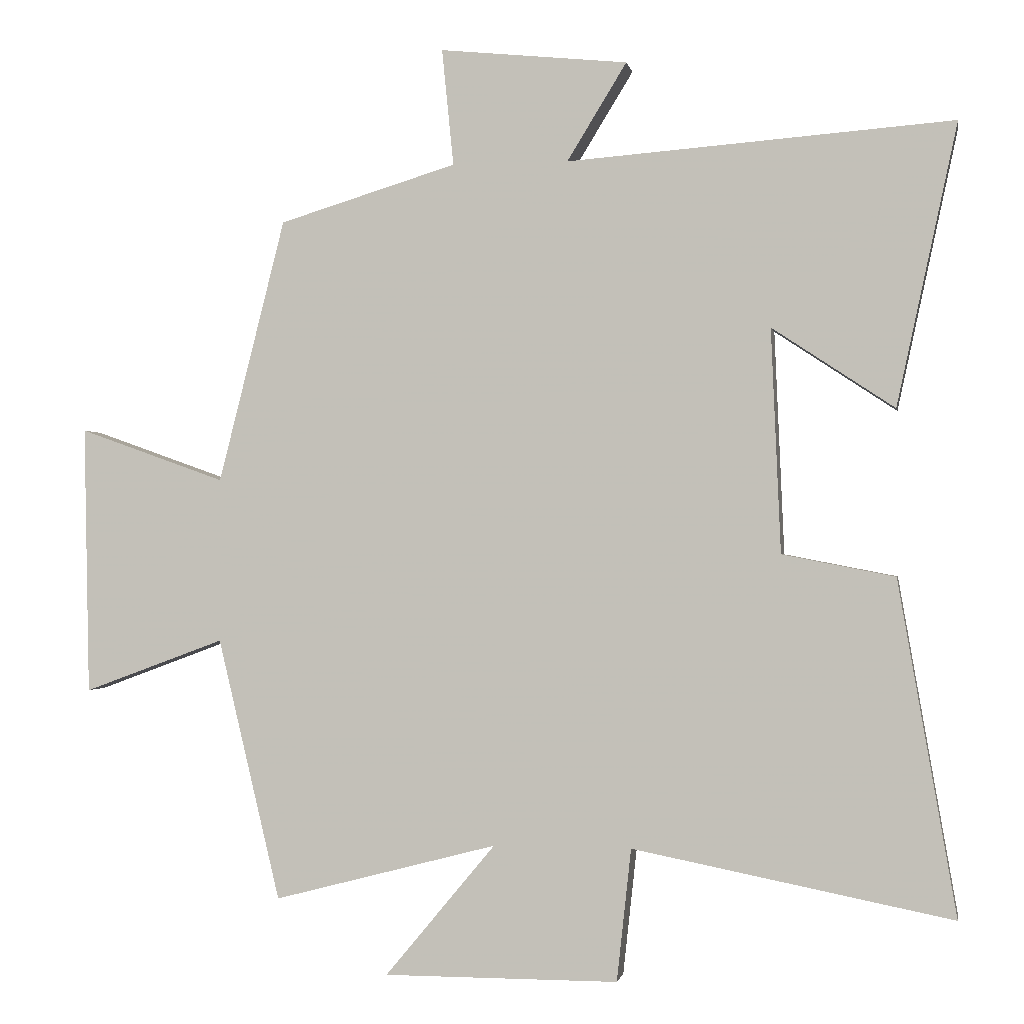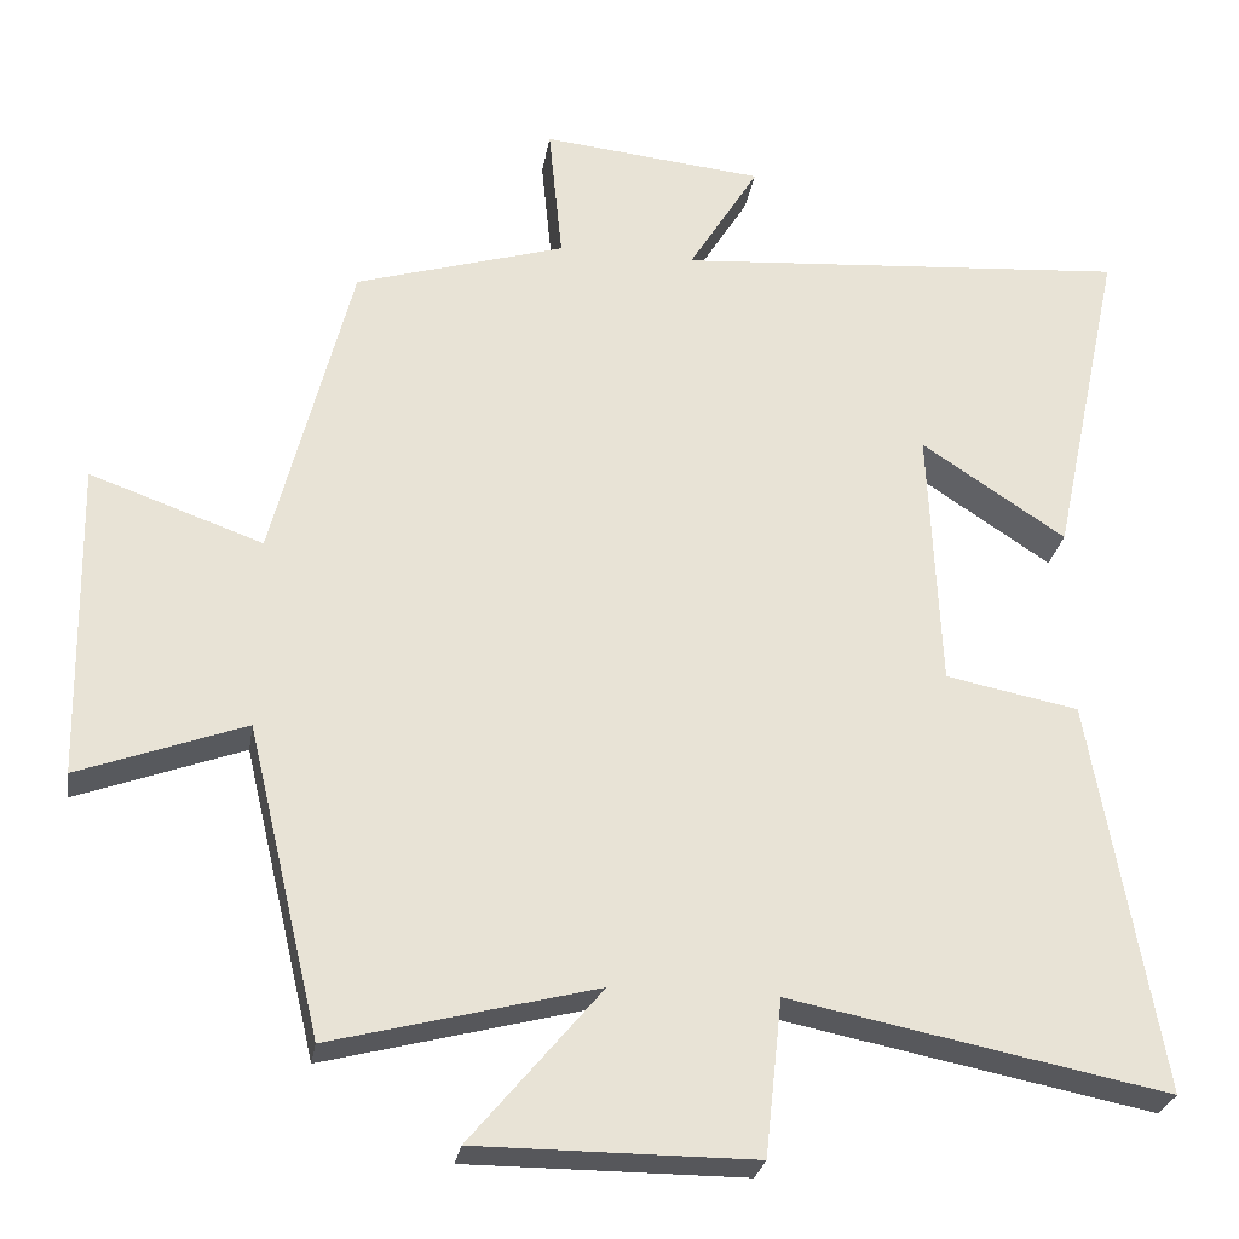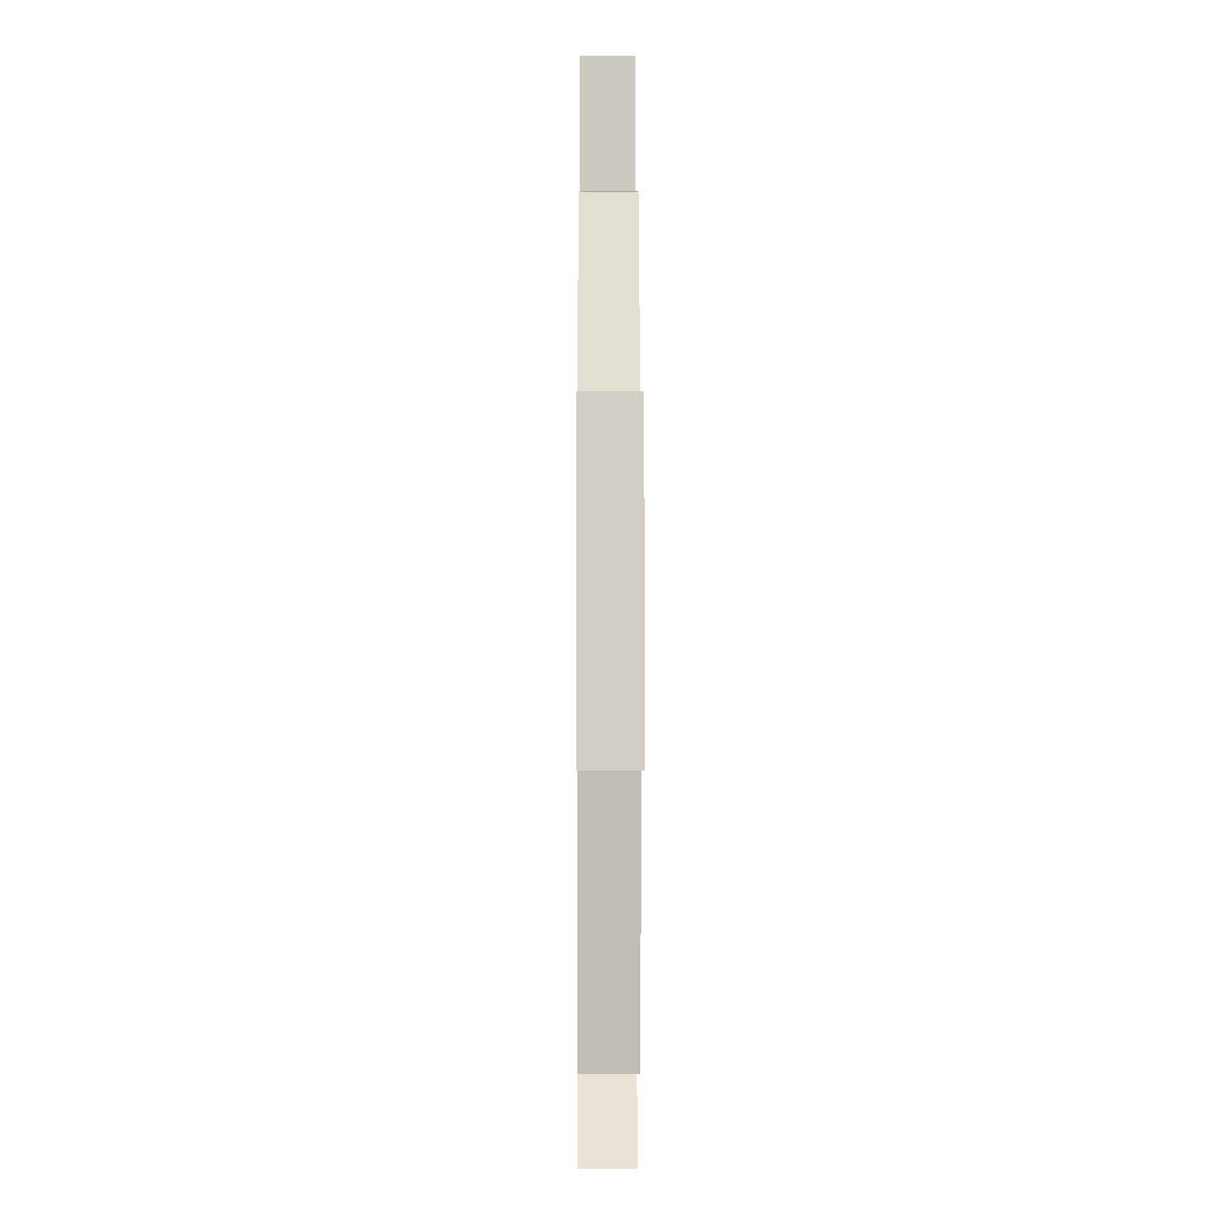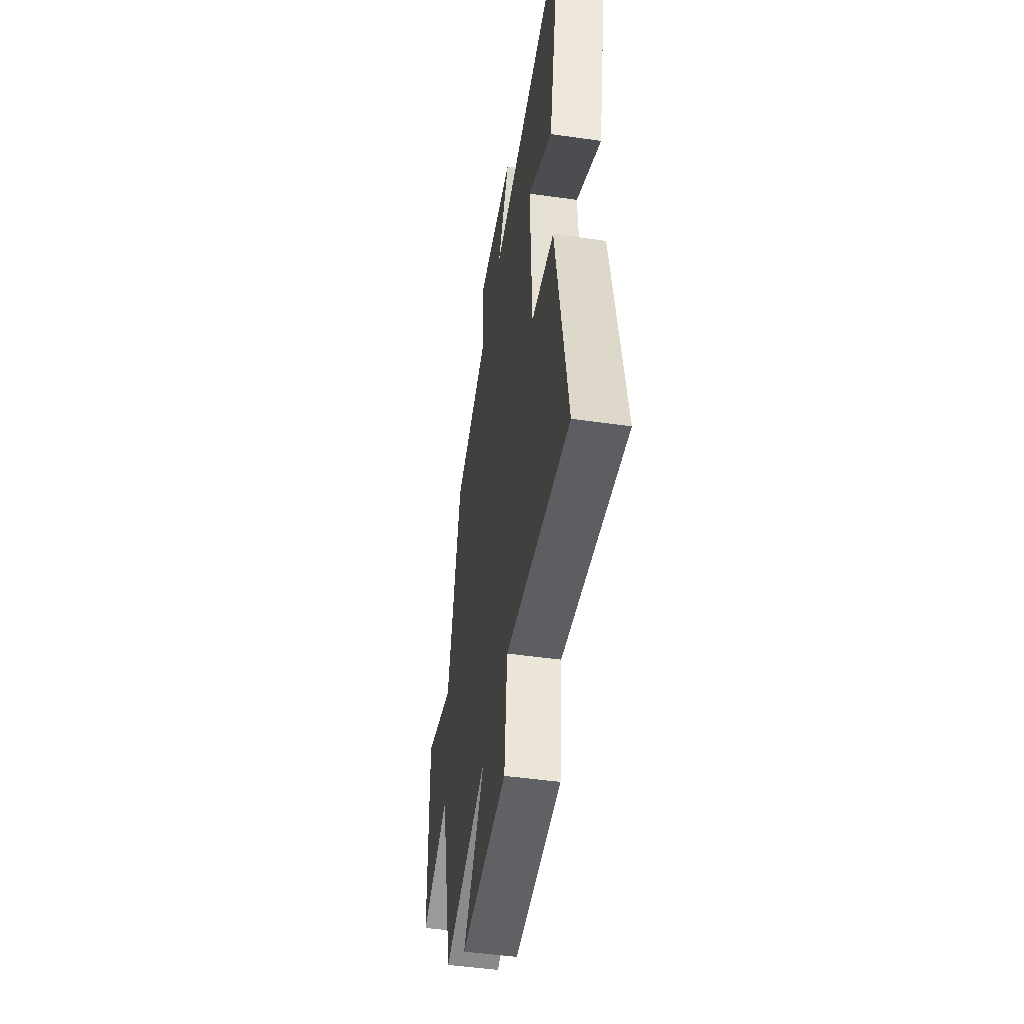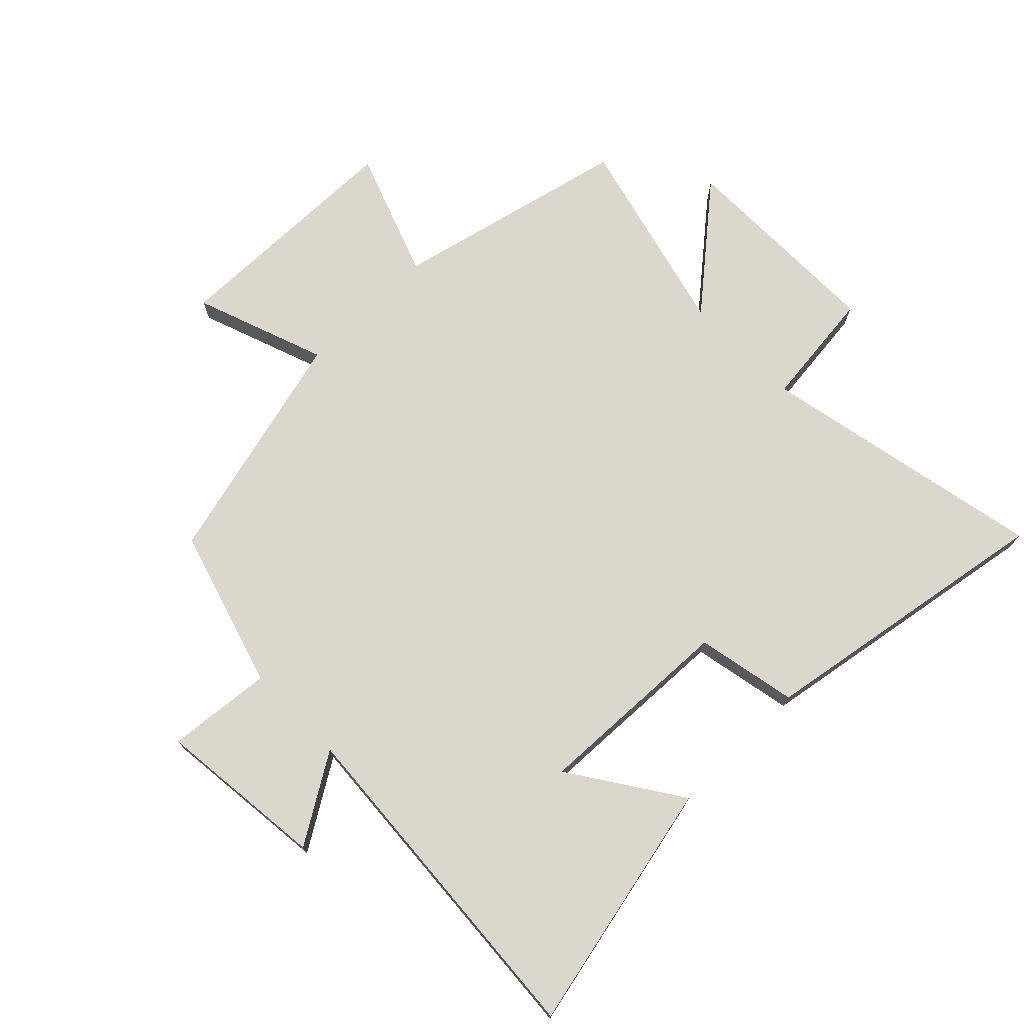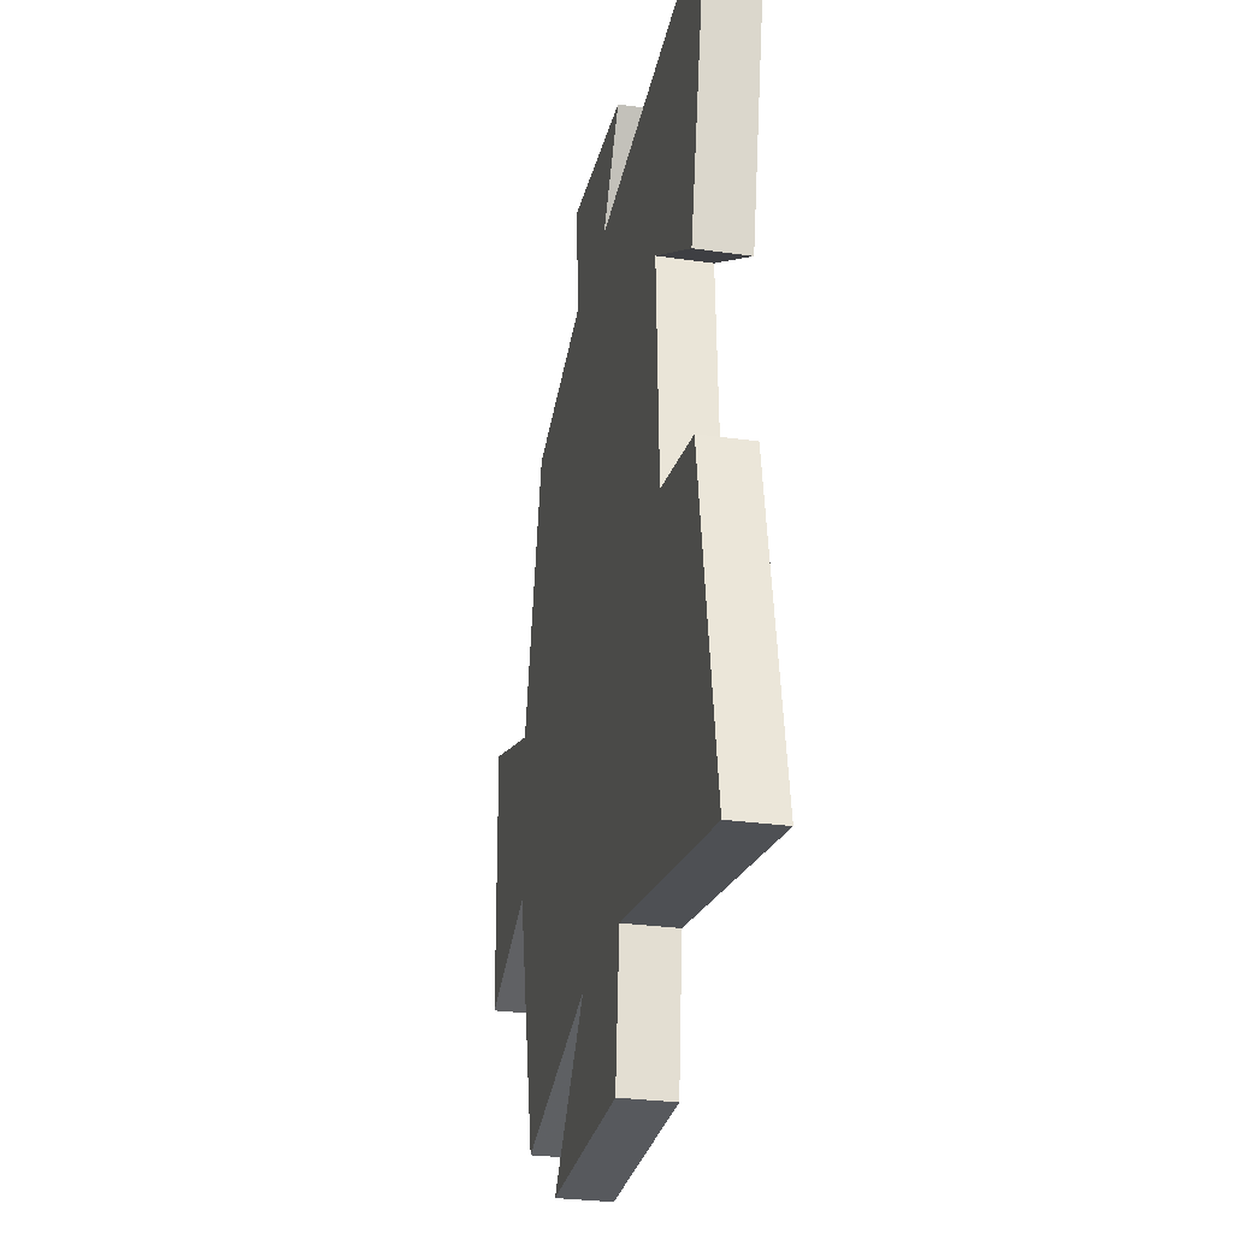
<metadata>
{"format":"obj","ext":"obj","renderer":"f3d","projection":"perspective","resolution":1024,"background":"white","views":[{"elev":-1.0,"azim":10.3,"up":"+Z"},{"elev":-27.1,"azim":-9.3,"up":"+Z"},{"elev":-8.8,"azim":-90.3,"up":"+Z"},{"elev":-49.0,"azim":81.0,"up":"+Z"},{"elev":73.3,"azim":45.4,"up":"+Y"},{"elev":-29.4,"azim":78.1,"up":"+Z"}]}
</metadata>
<code>
v 0.588 0.07 0.543
v 0.5 0.07 0.134
v 0.322 0.07 0.252
v 0.336 0.07 -0.074
v 0.5 0.07 -0.106
v 0.584 0.07 -0.592
v 0.119 0.07 -0.5
v 0.098 0.07 -0.693
v -0.244 0.07 -0.693
v -0.083 0.07 -0.5
v -0.409 0.07 -0.585
v -0.5 0.07 -0.203
v -0.705 0.07 -0.279
v -0.713 0.07 0.113
v -0.5 0.07 0.037
v -0.403 0.07 0.421
v -0.144 0.07 0.5
v -0.161 0.07 0.67
v 0.113 0.07 0.642
v 0.026 0.07 0.5
v 0.588 0 0.543
v 0.5 0 0.134
v 0.322 0 0.252
v 0.336 0 -0.074
v 0.5 0 -0.106
v 0.584 0 -0.592
v 0.119 0 -0.5
v 0.098 0 -0.693
v -0.244 0 -0.693
v -0.083 0 -0.5
v -0.409 0 -0.585
v -0.5 0 -0.203
v -0.705 0 -0.279
v -0.713 0 0.113
v -0.5 0 0.037
v -0.403 0 0.421
v -0.144 0 0.5
v -0.161 0 0.67
v 0.113 0 0.642
v 0.026 0 0.5
f 17 18 19 20
f 15 16 17 20
f 15 20 1
f 12 13 14 15
f 10 11 12 15
f 7 8 9 10
f 7 10 15
f 6 7 15
f 5 6 15
f 4 5 15
f 3 4 15
f 1 2 3
f 1 3 15
f 40 39 38 37
f 40 37 36 35
f 21 40 35
f 35 34 33 32
f 35 32 31 30
f 30 29 28 27
f 35 30 27
f 35 27 26
f 35 26 25
f 35 25 24
f 35 24 23
f 23 22 21
f 35 23 21
f 1 21 22 2
f 2 22 23 3
f 3 23 24 4
f 4 24 25 5
f 5 25 26 6
f 6 26 27 7
f 7 27 28 8
f 8 28 29 9
f 9 29 30 10
f 10 30 31 11
f 11 31 32 12
f 12 32 33 13
f 13 33 34 14
f 14 34 35 15
f 15 35 36 16
f 16 36 37 17
f 17 37 38 18
f 18 38 39 19
f 19 39 40 20
f 20 40 21 1

</code>
